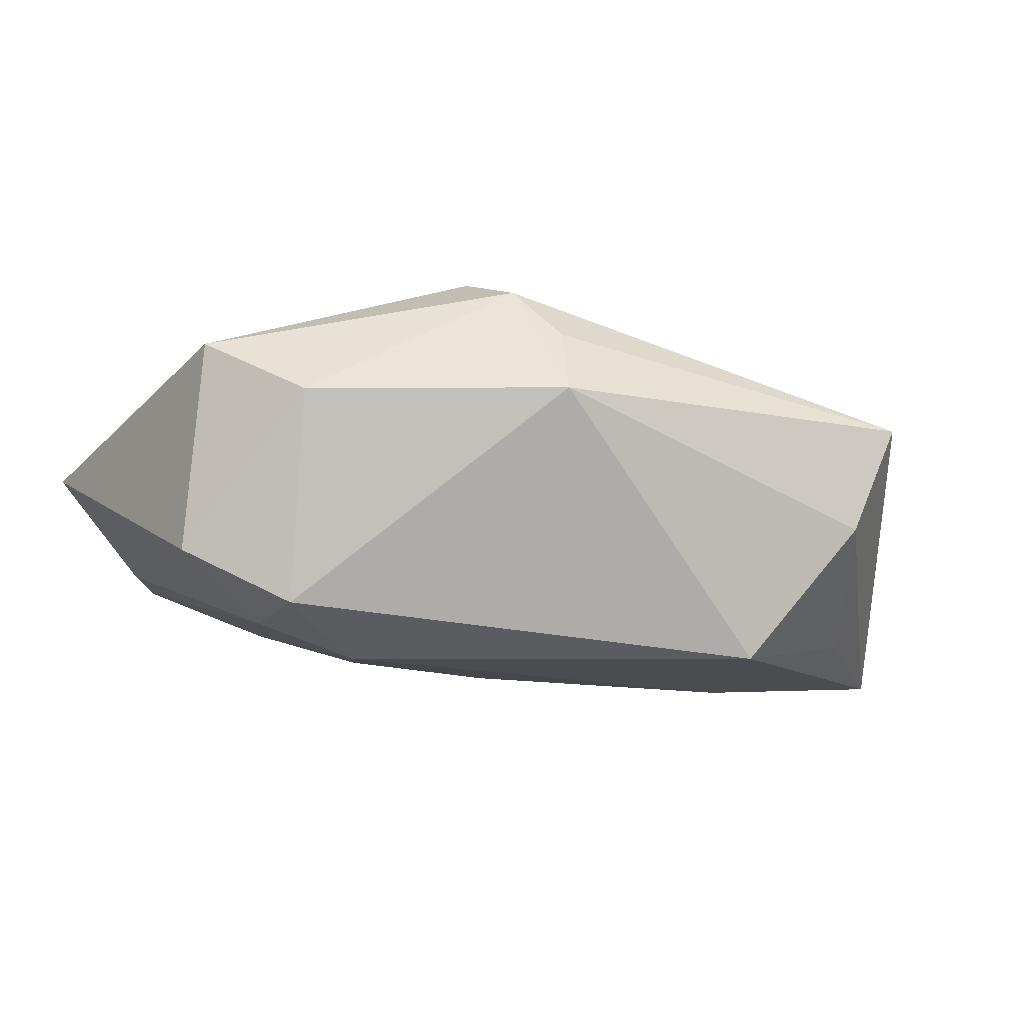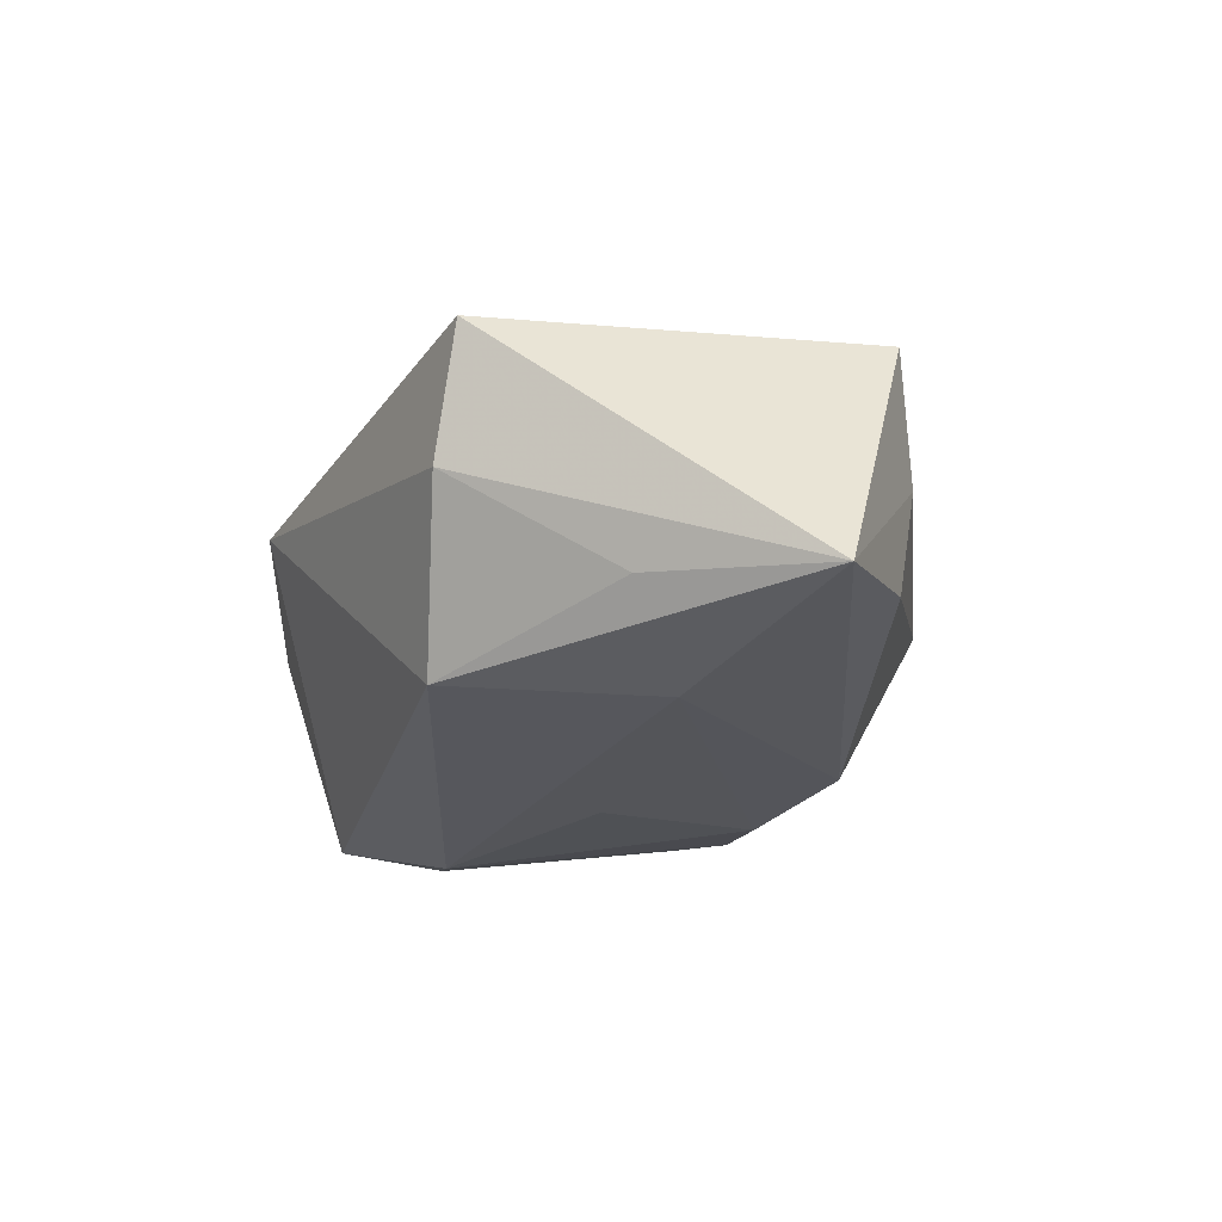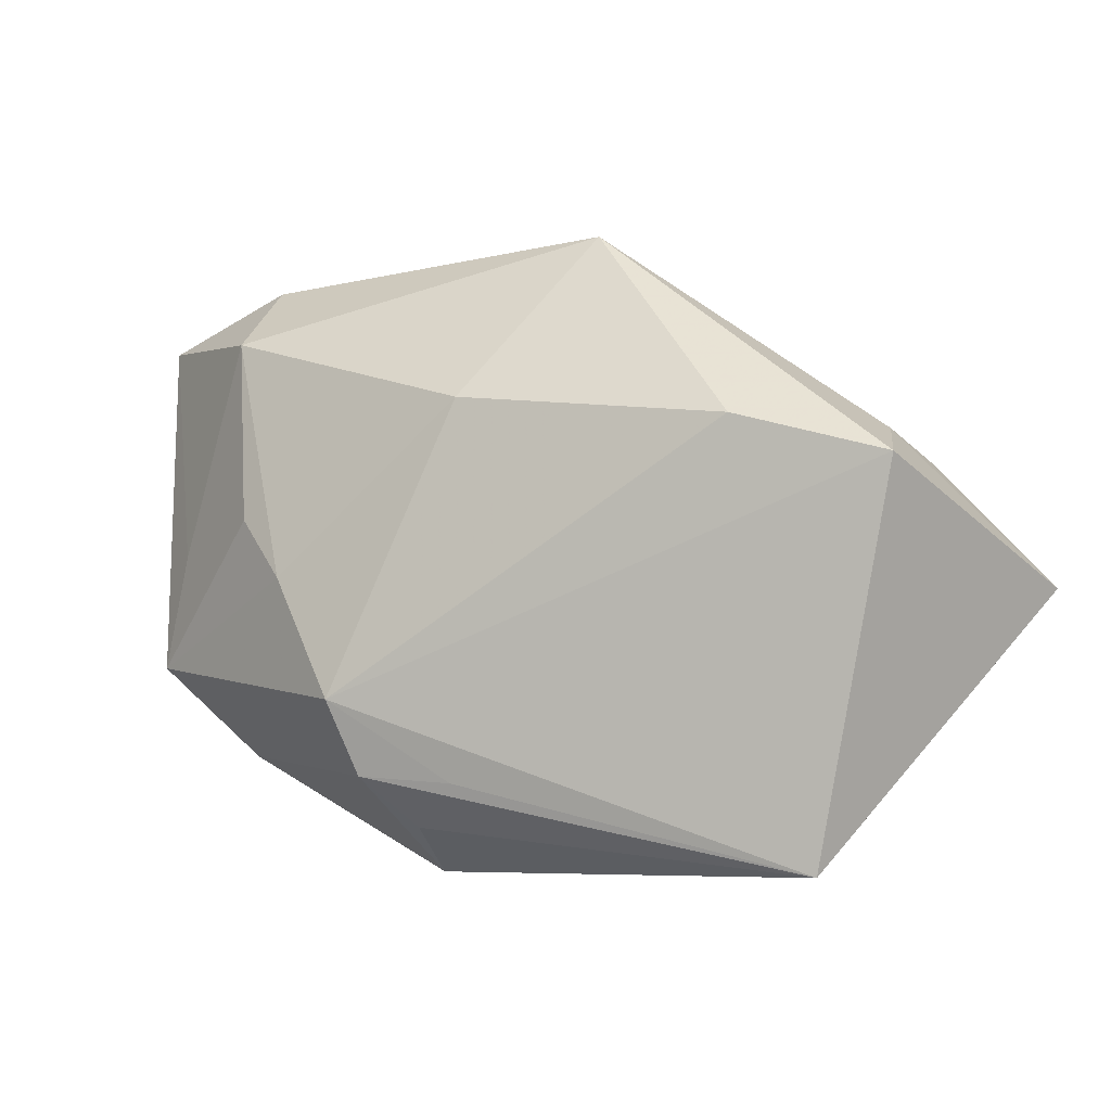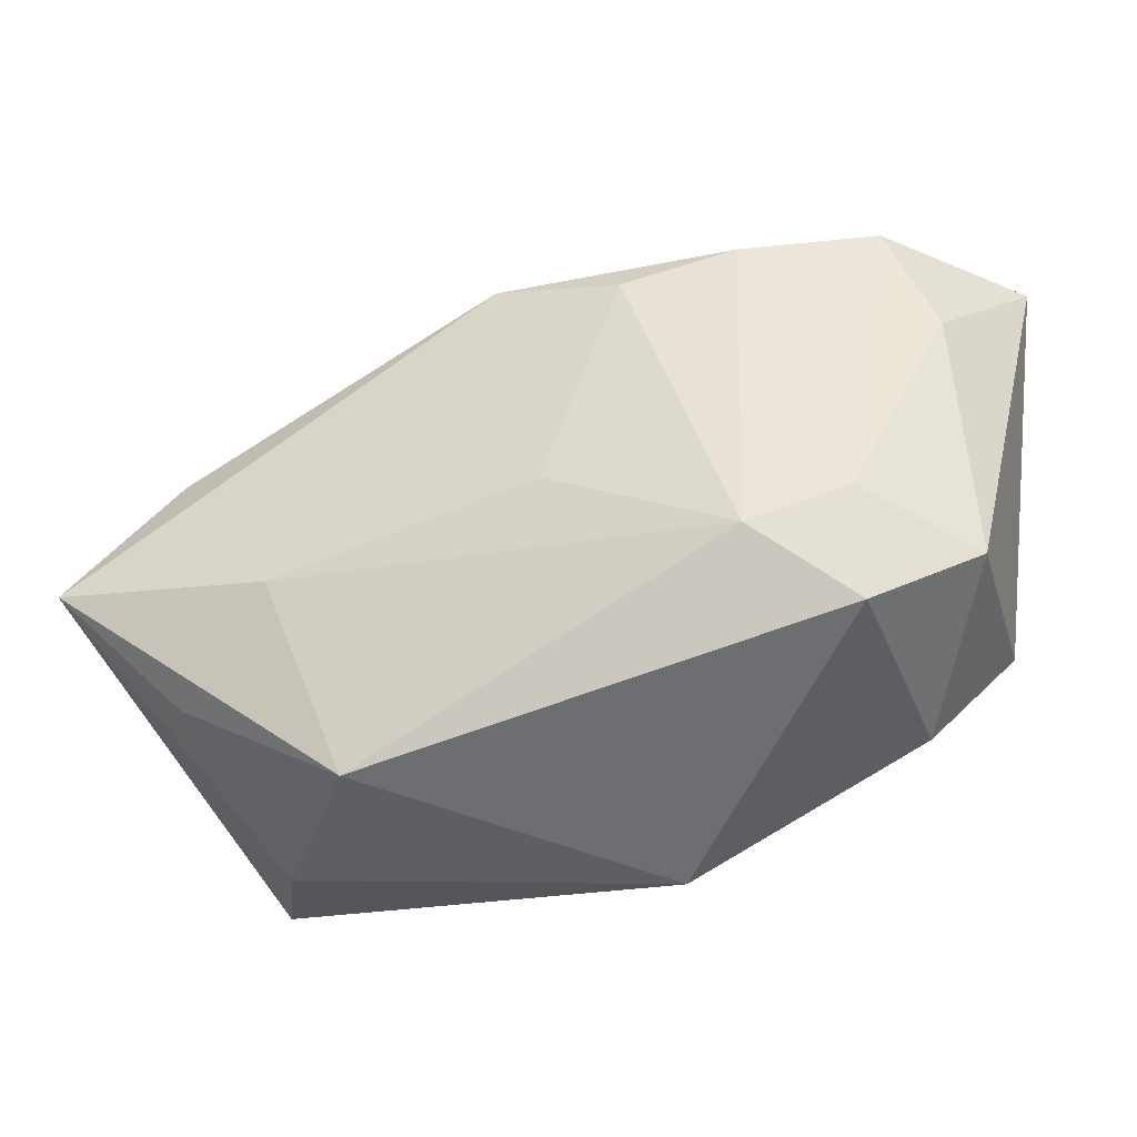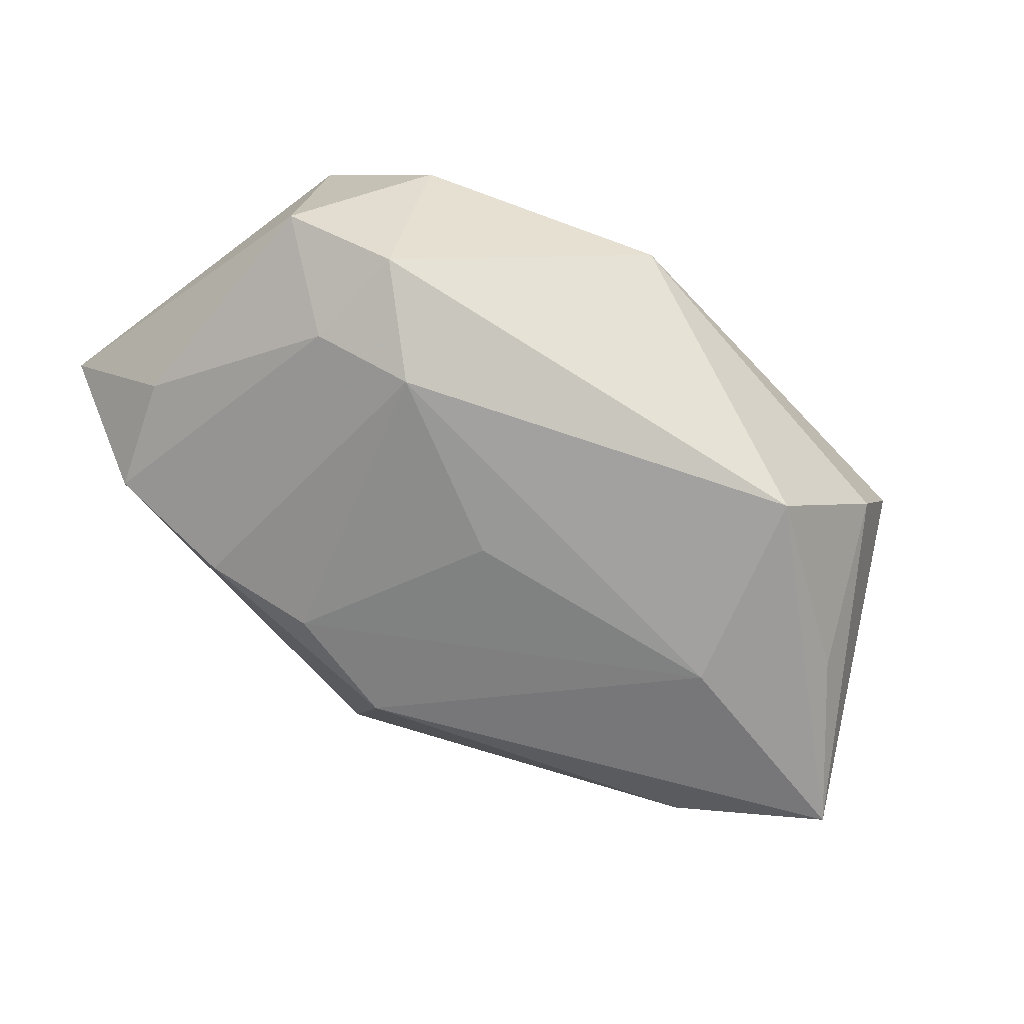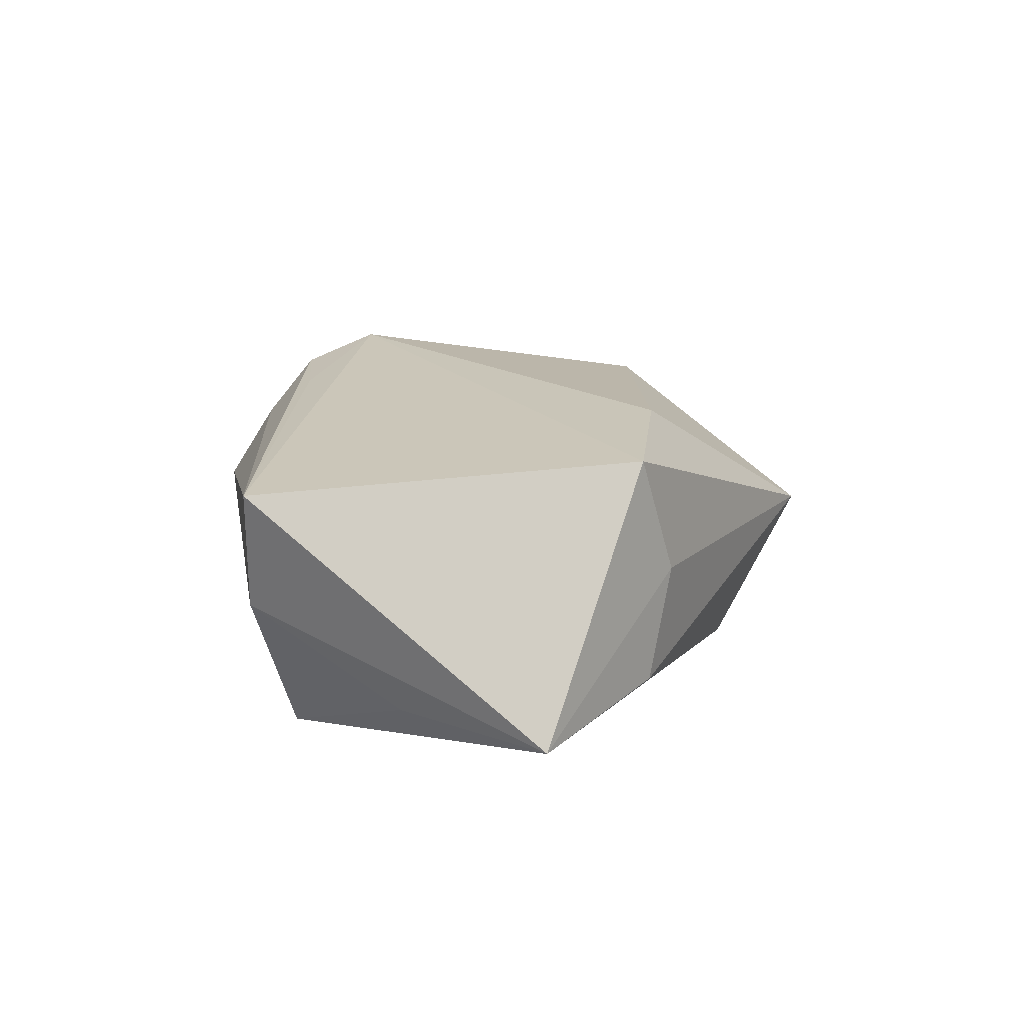
<metadata>
{"format":"obj","ext":"obj","renderer":"f3d","projection":"perspective","resolution":1024,"background":"white","views":[{"elev":-14.9,"azim":-28.0,"up":"+Z"},{"elev":-27.5,"azim":60.8,"up":"+Z"},{"elev":-6.3,"azim":30.3,"up":"+Y"},{"elev":-22.2,"azim":-162.2,"up":"+Y"},{"elev":-72.3,"azim":-46.4,"up":"+Z"},{"elev":6.4,"azim":80.8,"up":"+Z"}]}
</metadata>
<code>
v -0.007731 -0.02796 0.005215
v -0.0108 -0.01257 0.02005
v 0.02312 -0.004522 -0.0175
v -0.03403 0.002139 0.01109
v 0.04457 -0.002514 -0.01506
v -0.02816 -0.01102 -0.01407
v 0.01547 -0.02263 -0.0175
v 0.039 0.007121 0.009821
v -0.02751 -0.000866 -0.01415
v 0.03246 -0.01399 -0.01334
v 0.03469 0.01083 -0.0004185
v -0.01745 0.02506 -0.009909
v -0.006128 -0.02386 0.01202
v 0.0006052 0.01402 0.01675
v 0.02571 0.01094 0.01355
v -0.02303 0.004559 0.0164
v 0.02535 -0.02735 -0.004362
v 0.007556 0.03058 0.003104
v -0.03463 0.01654 -0.006679
v -0.009089 -0.01934 0.0173
v -0.007387 0.02184 -0.01256
v -0.001494 0.002108 -0.01693
v -0.02974 -0.0171 0.004895
v -0.03666 -0.00857 0.01076
v -0.02959 0.02649 -0.005994
v 0.00454 0.02343 -0.01163
v -0.01764 -0.001271 0.01828
v -0.04095 0.02401 0.004603
v -0.02791 0.02889 0.004557
v 0.03485 0.008806 -0.01064
v 0.03016 -0.02796 0.00641
v -0.0006149 -0.01999 0.01543
v -0.03729 -0.00624 -0.009044
v -0.02621 0.02206 0.01314
v -0.01893 -0.004473 -0.0175
f 30 26 18
f 5 26 30
f 25 19 28
f 31 17 5
f 5 8 31
f 31 8 2
f 2 32 31
f 29 34 18
f 28 34 29
f 18 25 29
f 29 25 28
f 27 24 2
f 18 34 14
f 34 27 14
f 14 27 2
f 28 24 4
f 4 34 28
f 5 17 10
f 3 26 5
f 35 22 3
f 11 8 5
f 5 30 11
f 18 8 11
f 11 30 18
f 18 26 12
f 12 25 18
f 7 6 35
f 35 3 7
f 7 10 17
f 5 10 7
f 7 3 5
f 35 6 9
f 19 25 9
f 9 12 35
f 25 12 9
f 24 27 16
f 16 27 34
f 16 4 24
f 34 4 16
f 2 8 15
f 15 14 2
f 15 8 18
f 18 14 15
f 21 22 35
f 35 12 21
f 21 12 26
f 26 3 21
f 21 3 22
f 19 9 33
f 33 9 6
f 28 19 33
f 33 24 28
f 33 23 24
f 6 23 33
f 2 24 20
f 24 23 20
f 20 32 2
f 20 31 32
f 1 20 23
f 17 31 1
f 1 23 6
f 1 7 17
f 6 7 1
f 31 20 13
f 13 1 31
f 20 1 13

</code>
